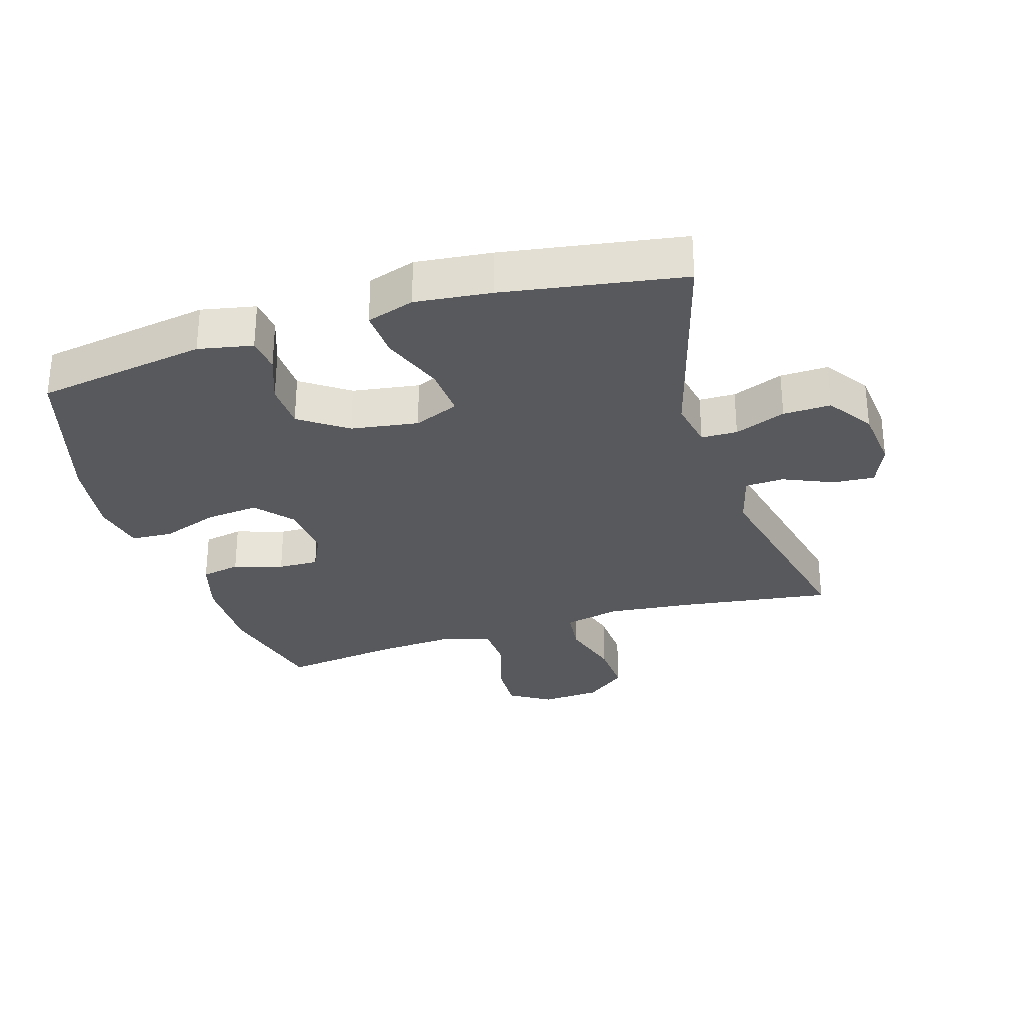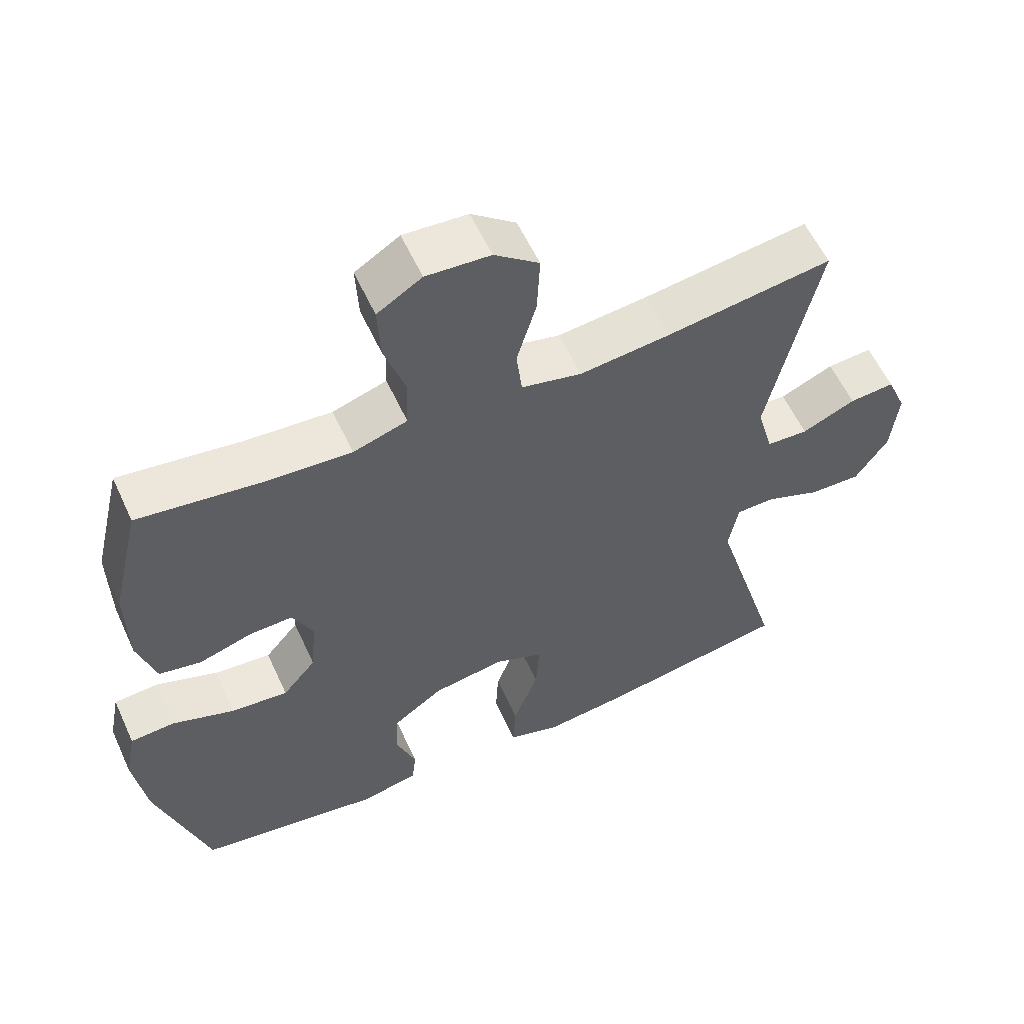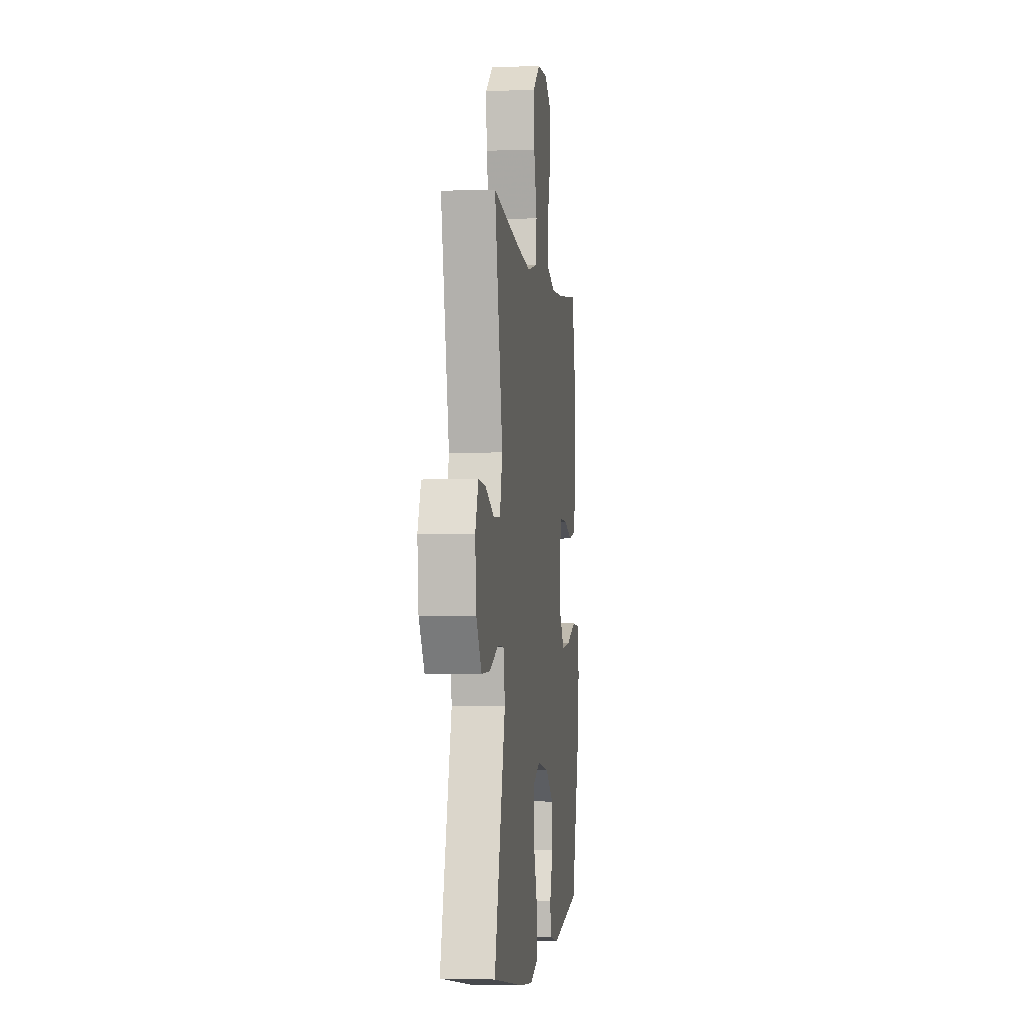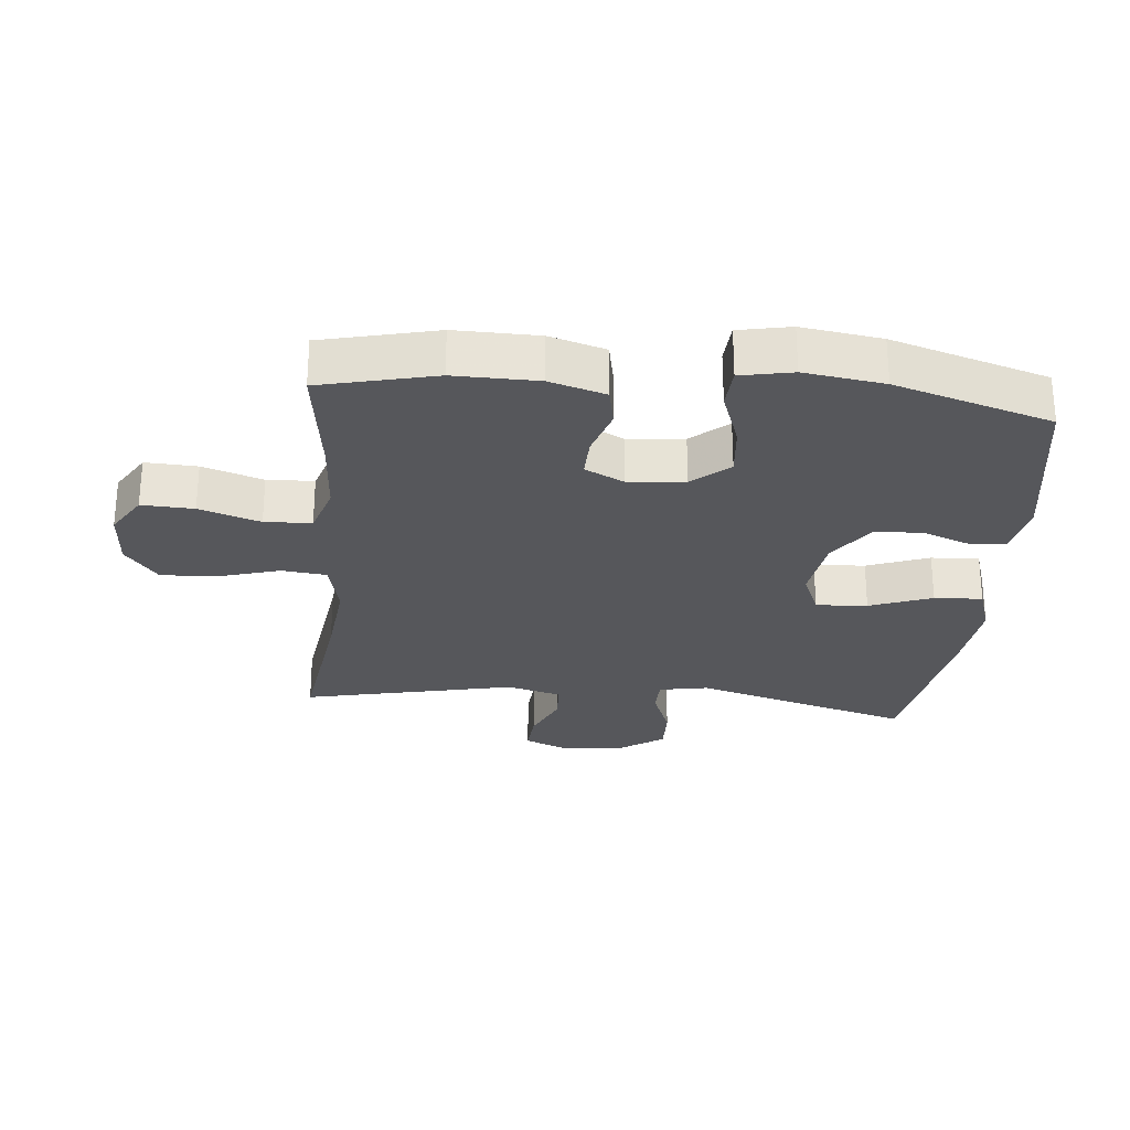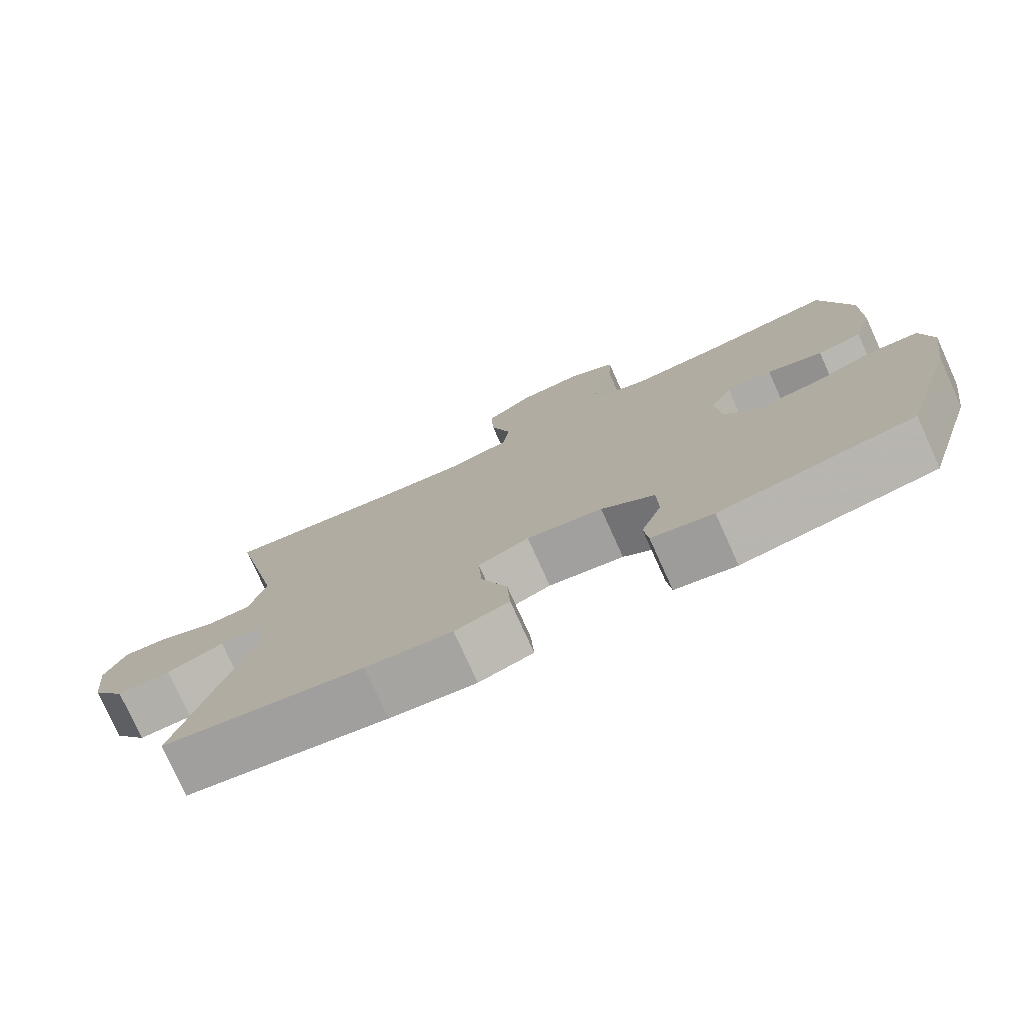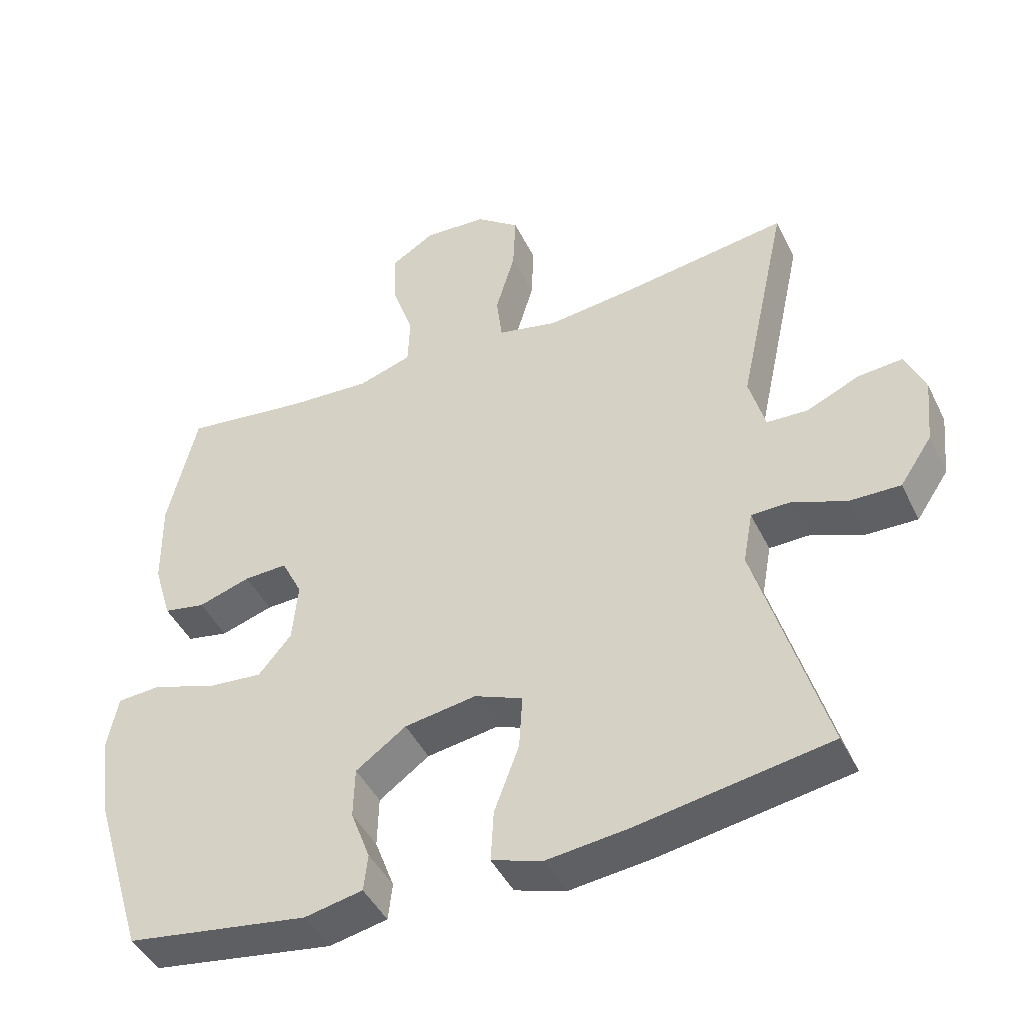
<metadata>
{"format":"obj","ext":"obj","renderer":"f3d","projection":"perspective","resolution":1024,"background":"white","views":[{"elev":-29.8,"azim":-162.7,"up":"+Y"},{"elev":57.8,"azim":155.5,"up":"+Z"},{"elev":-2.9,"azim":-82.9,"up":"+Z"},{"elev":-27.3,"azim":84.7,"up":"+Y"},{"elev":-77.2,"azim":24.3,"up":"+Z"},{"elev":-44.9,"azim":-155.0,"up":"+Z"}]}
</metadata>
<code>
v -0.5 0.07 0.5
v -0.261 0.07 0.466
v -0.13 0.07 0.452
v -0.043 0.07 0.472
v -0.035 0.07 0.542
v -0.063 0.07 0.638
v -0.067 0.07 0.725
v -0.003 0.07 0.775
v 0.089 0.07 0.781
v 0.153 0.07 0.741
v 0.149 0.07 0.66
v 0.118 0.07 0.566
v 0.121 0.07 0.493
v 0.199 0.07 0.468
v 0.32 0.07 0.476
v 0.5 0.07 0.5
v 0.542 0.07 0.321
v 0.54 0.07 0.191
v 0.514 0.07 0.104
v 0.453 0.07 0.092
v 0.377 0.07 0.116
v 0.314 0.07 0.118
v 0.284 0.07 0.057
v 0.292 0.07 -0.031
v 0.34 0.07 -0.088
v 0.422 0.07 -0.08
v 0.512 0.07 -0.048
v 0.576 0.07 -0.052
v 0.592 0.07 -0.133
v 0.574 0.07 -0.257
v 0.5 0.07 -0.5
v 0.235 0.07 -0.542
v 0.151 0.07 -0.525
v 0.145 0.07 -0.471
v 0.173 0.07 -0.396
v 0.171 0.07 -0.322
v 0.098 0.07 -0.27
v -0.006 0.07 -0.254
v -0.076 0.07 -0.283
v -0.071 0.07 -0.363
v -0.035 0.07 -0.46
v -0.031 0.07 -0.535
v -0.105 0.07 -0.559
v -0.223 0.07 -0.546
v -0.5 0.07 -0.5
v -0.401 0.07 -0.16
v -0.415 0.07 -0.083
v -0.471 0.07 -0.082
v -0.55 0.07 -0.113
v -0.624 0.07 -0.115
v -0.671 0.07 -0.045
v -0.681 0.07 0.053
v -0.653 0.07 0.12
v -0.588 0.07 0.115
v -0.511 0.07 0.081
v -0.451 0.07 0.084
v -0.428 0.07 0.169
v -0.5 0 0.5
v -0.261 0 0.466
v -0.13 0 0.452
v -0.043 0 0.472
v -0.035 0 0.542
v -0.063 0 0.638
v -0.067 0 0.725
v -0.003 0 0.775
v 0.089 0 0.781
v 0.153 0 0.741
v 0.149 0 0.66
v 0.118 0 0.566
v 0.121 0 0.493
v 0.199 0 0.468
v 0.32 0 0.476
v 0.5 0 0.5
v 0.542 0 0.321
v 0.54 0 0.191
v 0.514 0 0.104
v 0.453 0 0.092
v 0.377 0 0.116
v 0.314 0 0.118
v 0.284 0 0.057
v 0.292 0 -0.031
v 0.34 0 -0.088
v 0.422 0 -0.08
v 0.512 0 -0.048
v 0.576 0 -0.052
v 0.592 0 -0.133
v 0.574 0 -0.257
v 0.5 0 -0.5
v 0.235 0 -0.542
v 0.151 0 -0.525
v 0.145 0 -0.471
v 0.173 0 -0.396
v 0.171 0 -0.322
v 0.098 0 -0.27
v -0.006 0 -0.254
v -0.076 0 -0.283
v -0.071 0 -0.363
v -0.035 0 -0.46
v -0.031 0 -0.535
v -0.105 0 -0.559
v -0.223 0 -0.546
v -0.5 0 -0.5
v -0.401 0 -0.16
v -0.415 0 -0.083
v -0.471 0 -0.082
v -0.55 0 -0.113
v -0.624 0 -0.115
v -0.671 0 -0.045
v -0.681 0 0.053
v -0.653 0 0.12
v -0.588 0 0.115
v -0.511 0 0.081
v -0.451 0 0.084
v -0.428 0 0.169
f 53 54 55
f 52 53 55
f 51 52 55
f 50 51 55
f 49 50 55
f 48 49 55
f 47 48 55 56
f 44 45 46
f 43 44 46
f 42 43 46
f 41 42 46
f 40 41 46
f 39 40 46 47
f 47 56 57
f 39 47 57
f 38 39 57
f 33 34 35
f 32 33 35
f 31 32 35
f 30 31 35
f 29 30 35
f 28 29 35
f 27 28 35
f 26 27 35
f 25 26 35 36
f 24 25 36 37
f 19 20 21
f 18 19 21
f 17 18 21
f 16 17 21
f 15 16 21
f 14 15 21 22
f 13 14 22 23
f 10 11 12
f 9 10 12
f 8 9 12
f 7 8 12
f 6 7 12
f 5 6 12
f 4 5 12 13
f 37 38 57
f 24 37 57
f 23 24 57
f 13 23 57
f 4 13 57
f 3 4 57
f 57 1 2
f 2 3 57
f 112 111 110
f 112 110 109
f 112 109 108
f 112 108 107
f 112 107 106
f 112 106 105
f 113 112 105 104
f 103 102 101
f 103 101 100
f 103 100 99
f 103 99 98
f 103 98 97
f 104 103 97 96
f 114 113 104
f 114 104 96
f 114 96 95
f 92 91 90
f 92 90 89
f 92 89 88
f 92 88 87
f 92 87 86
f 92 86 85
f 92 85 84
f 92 84 83
f 93 92 83 82
f 94 93 82 81
f 78 77 76
f 78 76 75
f 78 75 74
f 78 74 73
f 78 73 72
f 79 78 72 71
f 80 79 71 70
f 69 68 67
f 69 67 66
f 69 66 65
f 69 65 64
f 69 64 63
f 69 63 62
f 70 69 62 61
f 114 95 94
f 114 94 81
f 114 81 80
f 114 80 70
f 114 70 61
f 114 61 60
f 59 58 114
f 114 60 59
f 1 58 59 2
f 2 59 60 3
f 3 60 61 4
f 4 61 62 5
f 5 62 63 6
f 6 63 64 7
f 7 64 65 8
f 8 65 66 9
f 9 66 67 10
f 10 67 68 11
f 11 68 69 12
f 12 69 70 13
f 13 70 71 14
f 14 71 72 15
f 15 72 73 16
f 16 73 74 17
f 17 74 75 18
f 18 75 76 19
f 19 76 77 20
f 20 77 78 21
f 21 78 79 22
f 22 79 80 23
f 23 80 81 24
f 24 81 82 25
f 25 82 83 26
f 26 83 84 27
f 27 84 85 28
f 28 85 86 29
f 29 86 87 30
f 30 87 88 31
f 31 88 89 32
f 32 89 90 33
f 33 90 91 34
f 34 91 92 35
f 35 92 93 36
f 36 93 94 37
f 37 94 95 38
f 38 95 96 39
f 39 96 97 40
f 40 97 98 41
f 41 98 99 42
f 42 99 100 43
f 43 100 101 44
f 44 101 102 45
f 45 102 103 46
f 46 103 104 47
f 47 104 105 48
f 48 105 106 49
f 49 106 107 50
f 50 107 108 51
f 51 108 109 52
f 52 109 110 53
f 53 110 111 54
f 54 111 112 55
f 55 112 113 56
f 56 113 114 57
f 57 114 58 1

</code>
